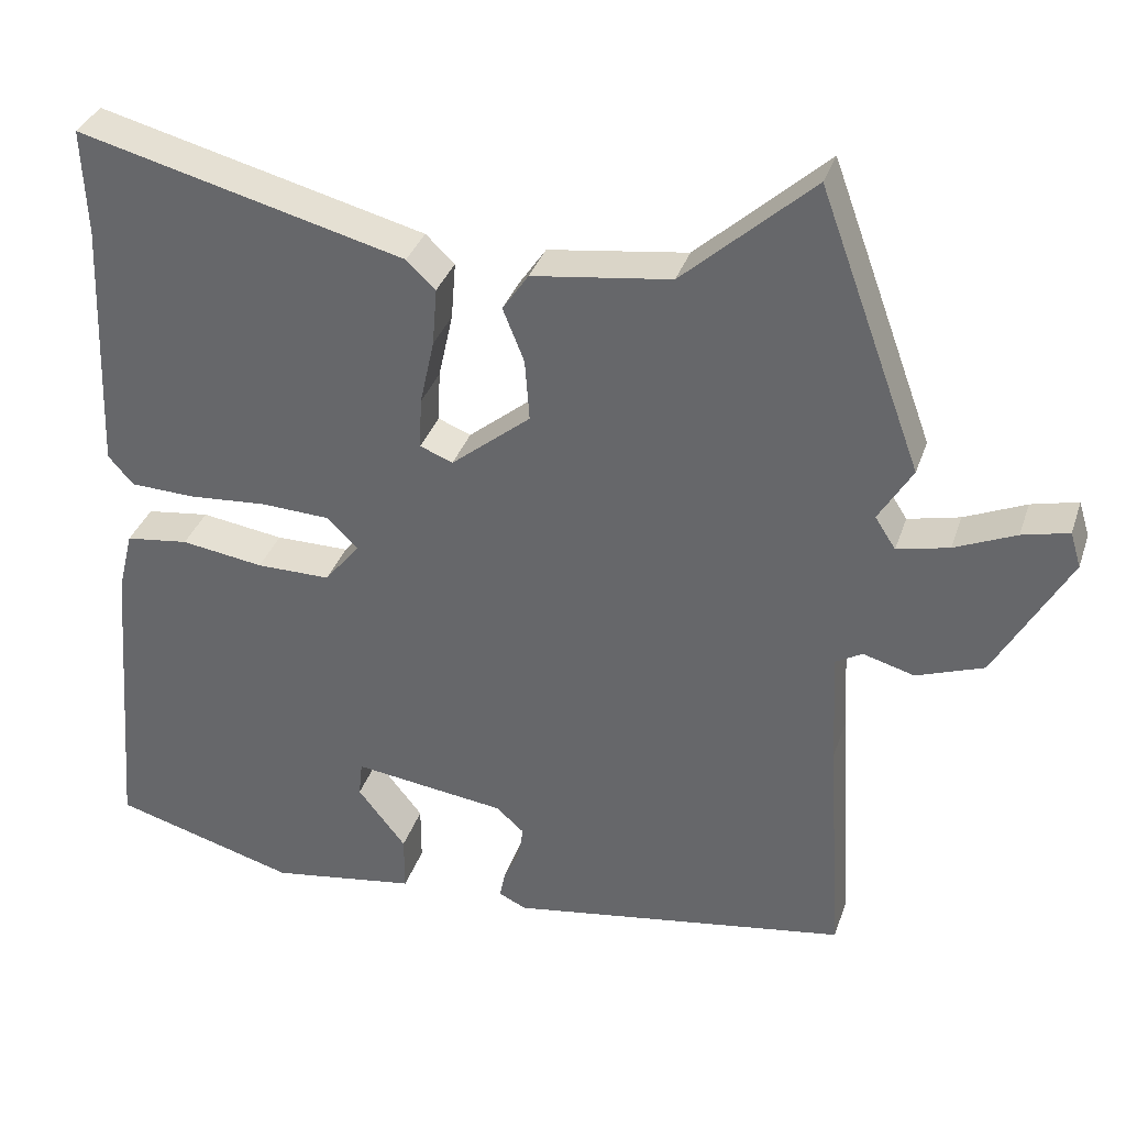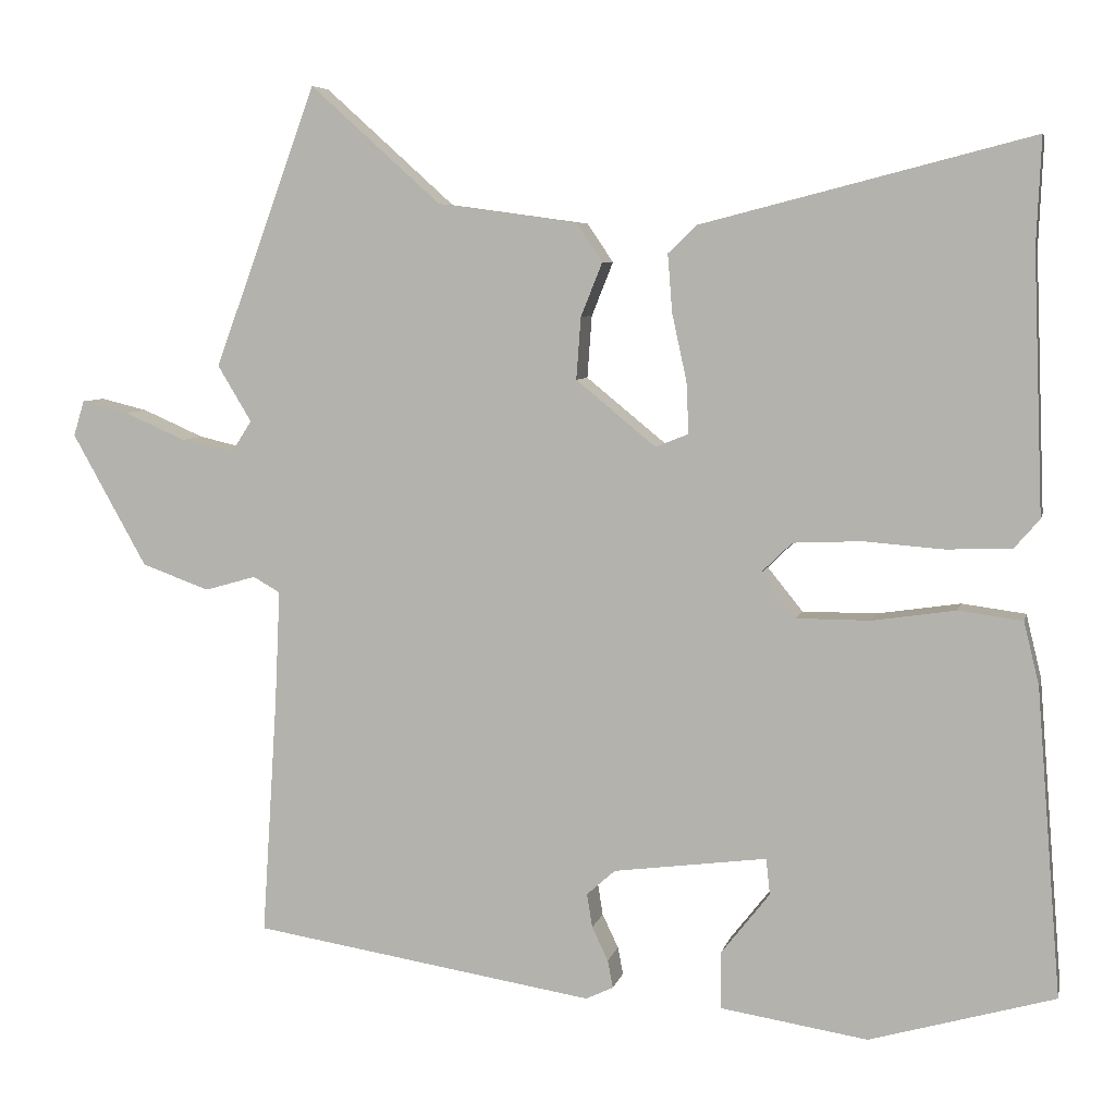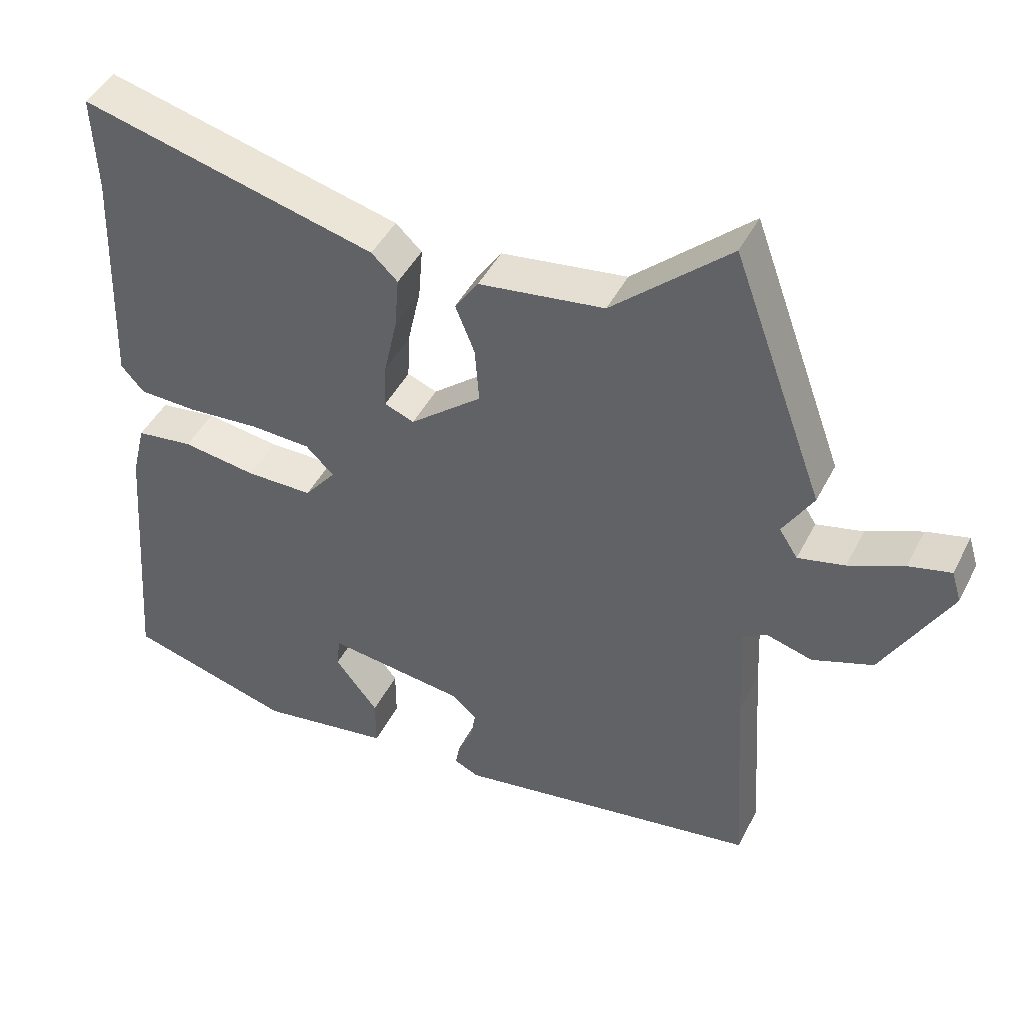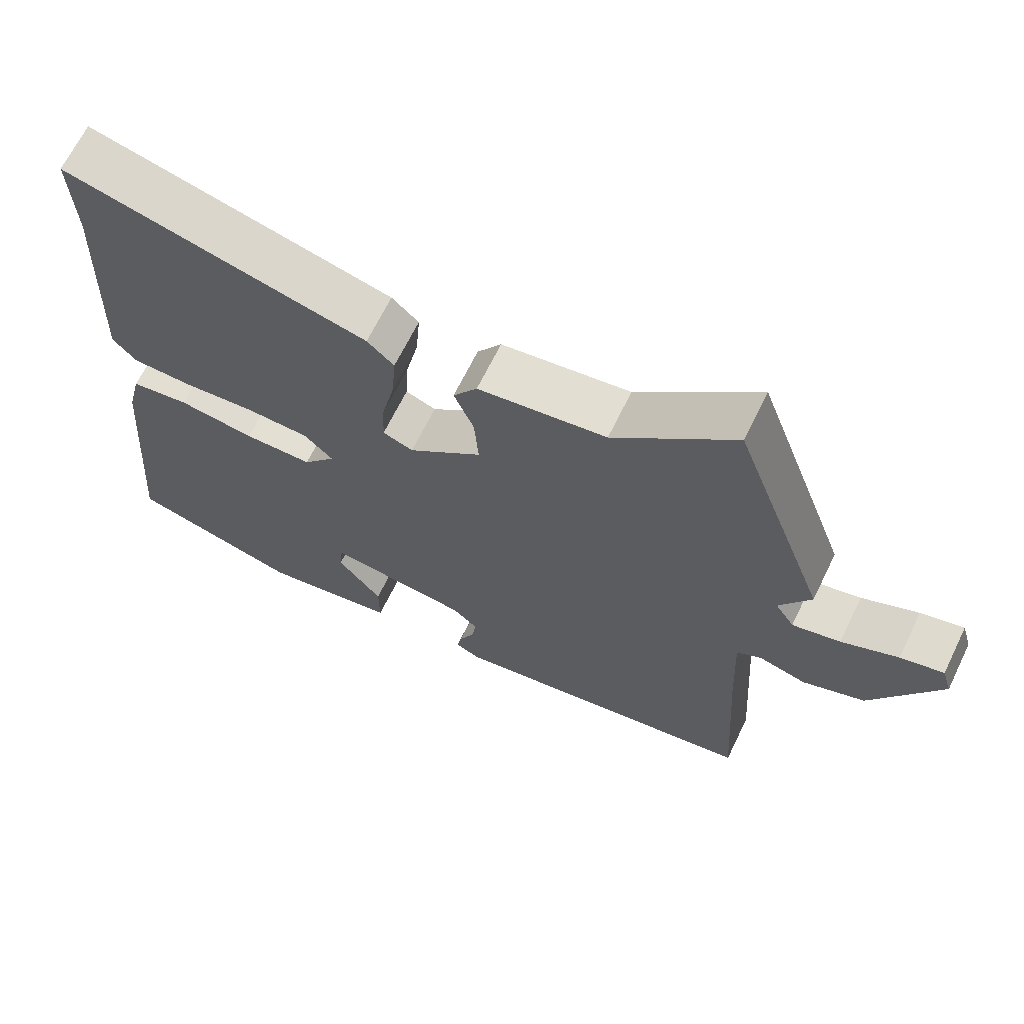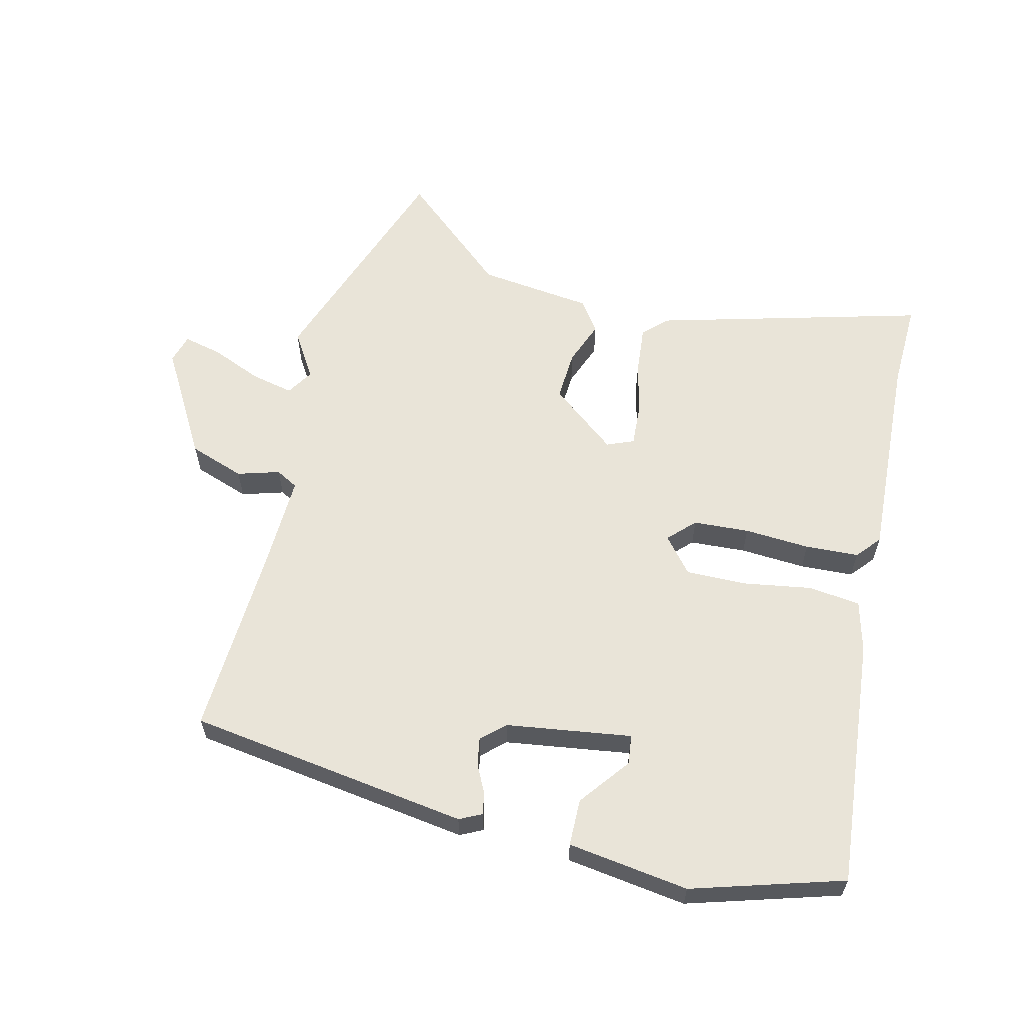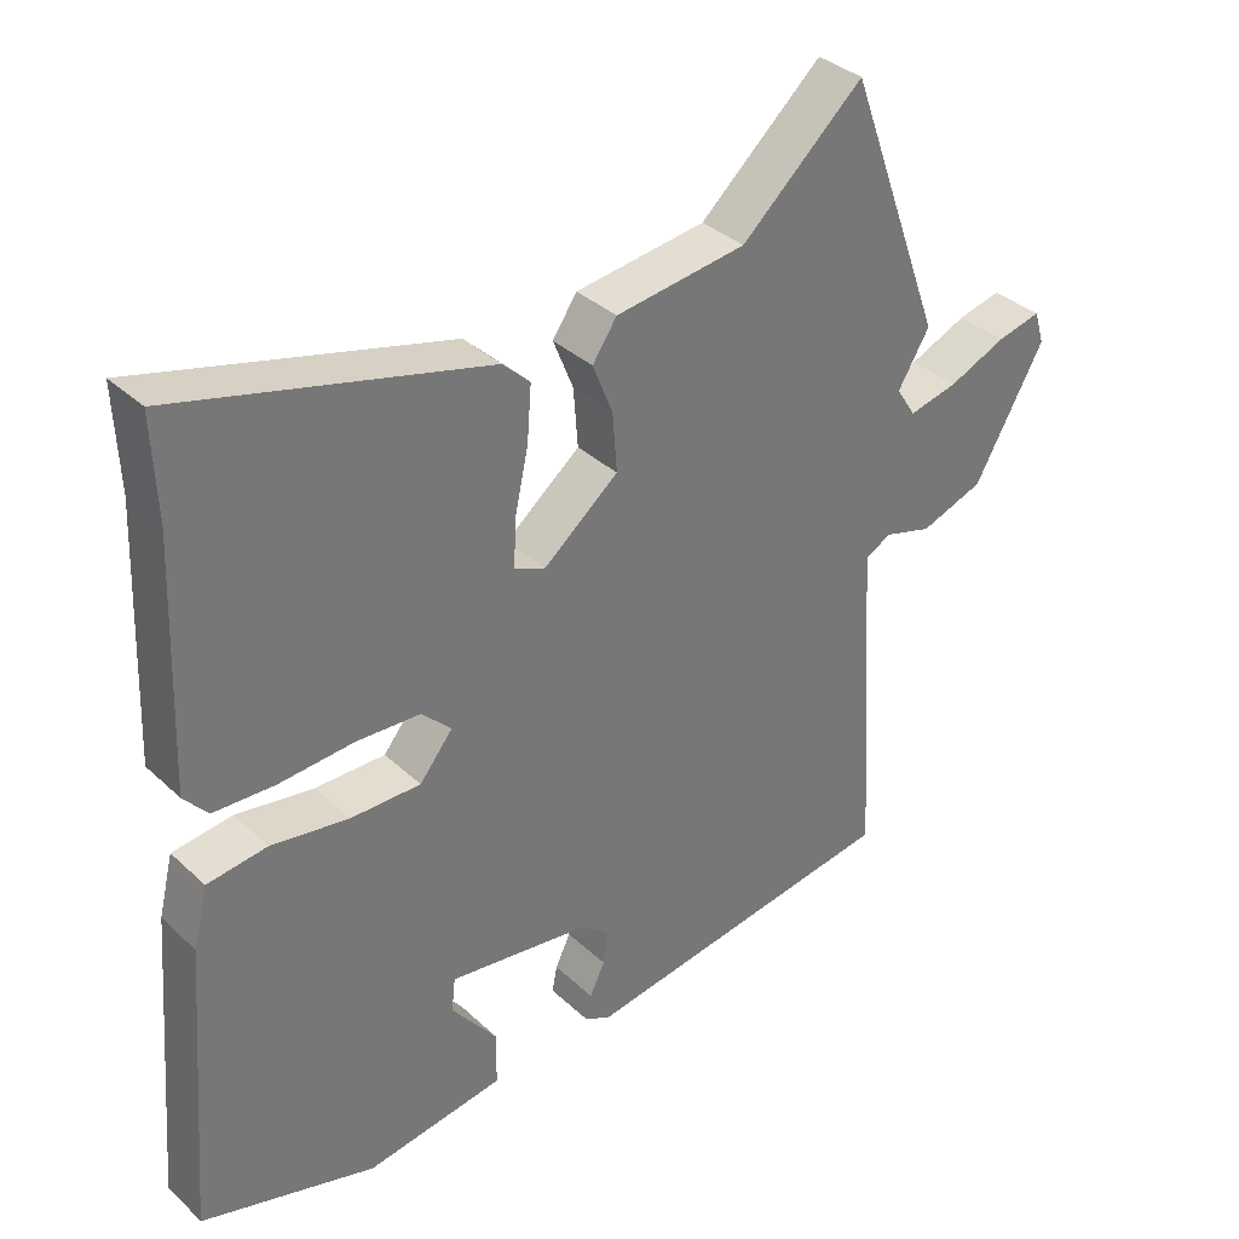
<metadata>
{"format":"obj","ext":"obj","renderer":"f3d","projection":"perspective","resolution":1024,"background":"white","views":[{"elev":34.7,"azim":17.4,"up":"+Z"},{"elev":6.3,"azim":-167.6,"up":"+Z"},{"elev":44.9,"azim":25.7,"up":"+Z"},{"elev":66.8,"azim":26.0,"up":"+Z"},{"elev":60.2,"azim":-167.1,"up":"+Y"},{"elev":35.0,"azim":-39.3,"up":"+Z"}]}
</metadata>
<code>
v -0.546 0.07 -0.476
v -0.514 0.07 -0.075
v -0.494 0.07 0.007
v -0.411 0.07 0.018
v -0.303 0.07 0.002
v -0.206 0.07 0.002
v -0.16 0.07 0.059
v -0.201 0.07 0.099
v -0.29 0.07 0.103
v -0.394 0.07 0.095
v -0.479 0.07 0.098
v -0.512 0.07 0.136
v -0.499 0.07 0.472
v -0.505 0.07 0.612
v -0.076 0.07 0.502
v -0.038 0.07 0.466
v -0.044 0.07 0.39
v -0.063 0.07 0.303
v -0.066 0.07 0.236
v -0.023 0.07 0.219
v 0.081 0.07 0.304
v 0.075 0.07 0.385
v 0.047 0.07 0.455
v 0.081 0.07 0.505
v 0.263 0.07 0.53
v 0.433 0.07 0.683
v 0.567 0.07 0.318
v 0.523 0.07 0.245
v 0.55 0.07 0.203
v 0.618 0.07 0.219
v 0.698 0.07 0.254
v 0.759 0.07 0.269
v 0.773 0.07 0.223
v 0.676 0.07 0.05
v 0.588 0.07 0.018
v 0.521 0.07 0.037
v 0.486 0.07 0.017
v 0.493 0.07 -0.134
v 0.513 0.07 -0.442
v 0.067 0.07 -0.513
v 0.031 0.07 -0.496
v 0.038 0.07 -0.46
v 0.059 0.07 -0.416
v 0.066 0.07 -0.372
v 0.029 0.07 -0.339
v -0.171 0.07 -0.313
v -0.176 0.07 -0.36
v -0.113 0.07 -0.44
v -0.113 0.07 -0.515
v -0.305 0.07 -0.545
v -0.546 0 -0.476
v -0.514 0 -0.075
v -0.494 0 0.007
v -0.411 0 0.018
v -0.303 0 0.002
v -0.206 0 0.002
v -0.16 0 0.059
v -0.201 0 0.099
v -0.29 0 0.103
v -0.394 0 0.095
v -0.479 0 0.098
v -0.512 0 0.136
v -0.499 0 0.472
v -0.505 0 0.612
v -0.076 0 0.502
v -0.038 0 0.466
v -0.044 0 0.39
v -0.063 0 0.303
v -0.066 0 0.236
v -0.023 0 0.219
v 0.081 0 0.304
v 0.075 0 0.385
v 0.047 0 0.455
v 0.081 0 0.505
v 0.263 0 0.53
v 0.433 0 0.683
v 0.567 0 0.318
v 0.523 0 0.245
v 0.55 0 0.203
v 0.618 0 0.219
v 0.698 0 0.254
v 0.759 0 0.269
v 0.773 0 0.223
v 0.676 0 0.05
v 0.588 0 0.018
v 0.521 0 0.037
v 0.486 0 0.017
v 0.493 0 -0.134
v 0.513 0 -0.442
v 0.067 0 -0.513
v 0.031 0 -0.496
v 0.038 0 -0.46
v 0.059 0 -0.416
v 0.066 0 -0.372
v 0.029 0 -0.339
v -0.171 0 -0.313
v -0.176 0 -0.36
v -0.113 0 -0.44
v -0.113 0 -0.515
v -0.305 0 -0.545
f 47 48 49 50
f 46 47 50 1
f 40 41 42 43
f 38 39 40 43
f 37 38 43 44
f 33 34 35 36
f 33 36 37
f 30 31 32 33
f 29 30 33 37
f 28 29 37 44
f 25 26 27 28
f 22 23 24 25
f 21 22 25 28
f 20 21 28 44
f 15 16 17 18
f 13 14 15 18
f 13 18 19
f 12 13 19
f 9 10 11 12
f 8 9 12 19
f 7 8 19 20
f 2 3 4 5
f 46 1 2 5
f 45 46 5 6
f 20 44 45
f 6 7 20 45
f 100 99 98 97
f 51 100 97 96
f 93 92 91 90
f 93 90 89 88
f 94 93 88 87
f 86 85 84 83
f 87 86 83
f 83 82 81 80
f 87 83 80 79
f 94 87 79 78
f 78 77 76 75
f 75 74 73 72
f 78 75 72 71
f 94 78 71 70
f 68 67 66 65
f 68 65 64 63
f 69 68 63
f 69 63 62
f 62 61 60 59
f 69 62 59 58
f 70 69 58 57
f 55 54 53 52
f 55 52 51 96
f 56 55 96 95
f 95 94 70
f 95 70 57 56
f 1 51 52 2
f 2 52 53 3
f 3 53 54 4
f 4 54 55 5
f 5 55 56 6
f 6 56 57 7
f 7 57 58 8
f 8 58 59 9
f 9 59 60 10
f 10 60 61 11
f 11 61 62 12
f 12 62 63 13
f 13 63 64 14
f 14 64 65 15
f 15 65 66 16
f 16 66 67 17
f 17 67 68 18
f 18 68 69 19
f 19 69 70 20
f 20 70 71 21
f 21 71 72 22
f 22 72 73 23
f 23 73 74 24
f 24 74 75 25
f 25 75 76 26
f 26 76 77 27
f 27 77 78 28
f 28 78 79 29
f 29 79 80 30
f 30 80 81 31
f 31 81 82 32
f 32 82 83 33
f 33 83 84 34
f 34 84 85 35
f 35 85 86 36
f 36 86 87 37
f 37 87 88 38
f 38 88 89 39
f 39 89 90 40
f 40 90 91 41
f 41 91 92 42
f 42 92 93 43
f 43 93 94 44
f 44 94 95 45
f 45 95 96 46
f 46 96 97 47
f 47 97 98 48
f 48 98 99 49
f 49 99 100 50
f 50 100 51 1

</code>
